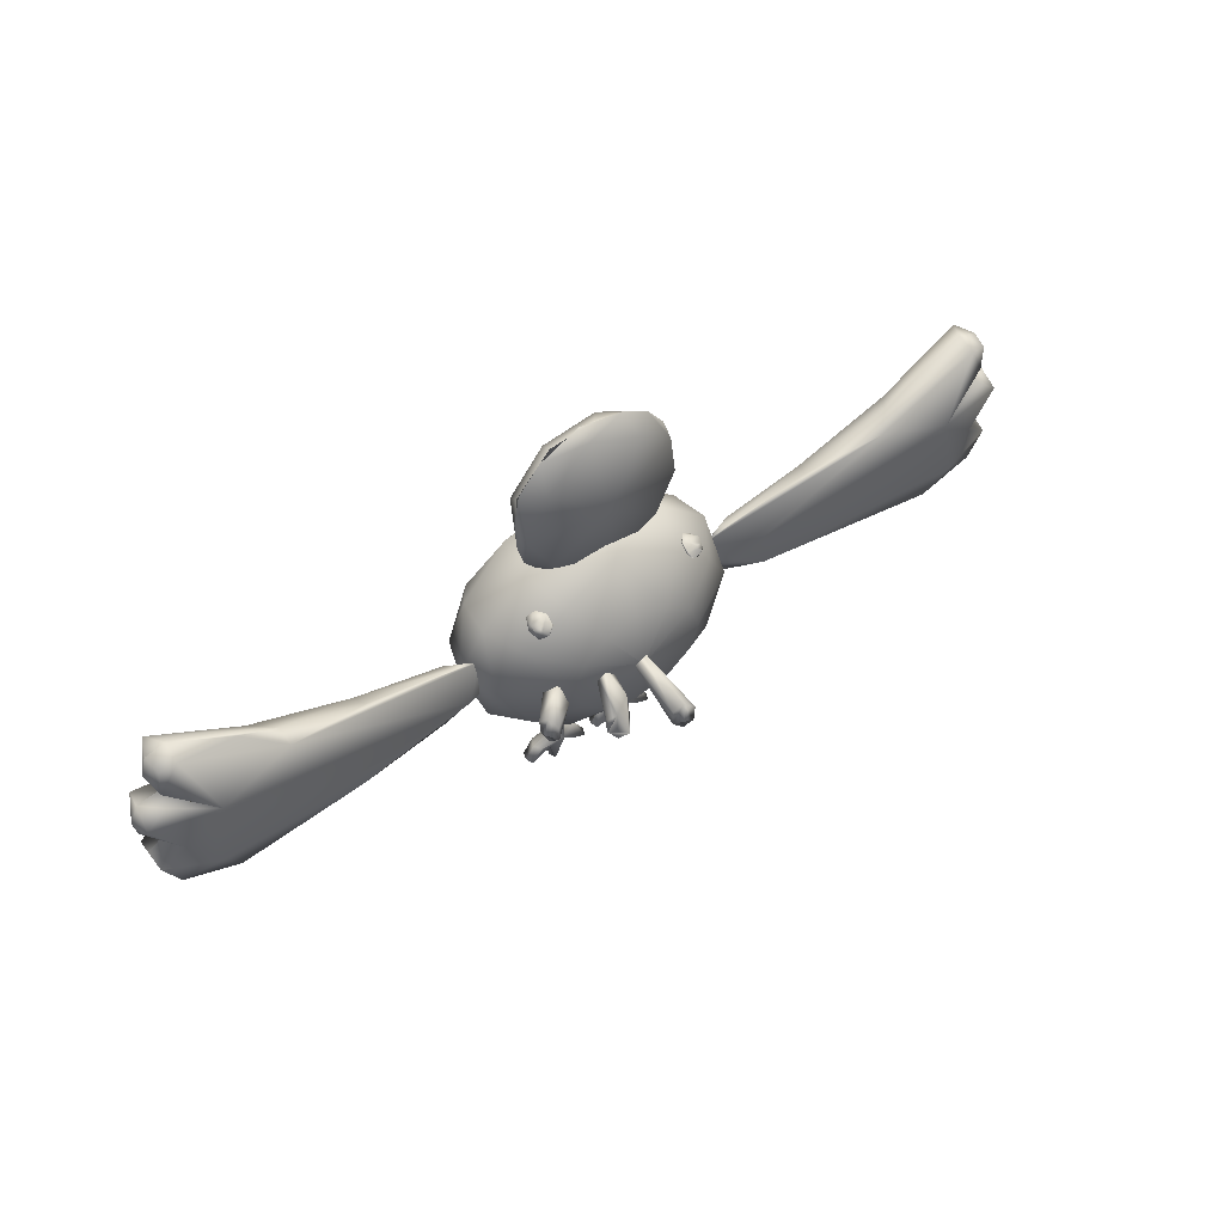
<metadata>
{"format":"obj","ext":"obj","renderer":"f3d","projection":"perspective","resolution":1024,"background":"white","views":[{"elev":48.2,"azim":144.5,"up":"+Z"}]}
</metadata>
<code>
o mesh0
v 0.00472 0.1159 -0.01894
v 0.02467 0.1361 -0.01063
v 0.01317 0.1403 -0.0204
v 0.02443 0.1364 0.008908
v 0.003554 0.04073 -0.01034
v 0.01407 0.04006 0.003359
v -0.000713 0.04087 0.00979
v -0.004504 0.04088 -0.005652
v 0.01388 0.1407 0.01956
v 0.001157 0.1455 0.01199
v 0.002008 0.145 -0.01007
v 0.01317 0.1403 -0.0204
v 0.004572 0.06674 -0.01242
v 0.00552 0.04066 -0.0115
v 0.06207 -0.05092 -0.127
v 0.06327 -0.05856 -0.127
v 0.04724 -0.04929 -0.127
v 0.04408 -0.05856 -0.127
v 0.04408 -0.05855 -0.1967
v 0.06206 -0.05061 -0.1976
v 0.07884 -0.04831 -0.2055
v 0.06326 -0.05855 -0.1967
v 0.08434 -0.05859 -0.2056
v 0.04616 -0.04717 -0.2048
v 0.09175 -0.04832 -0.2236
v 0.06466 -0.05117 -0.2143
v 0.09539 -0.05856 -0.223
v 0.09061 -0.05856 -0.2305
v 0.08178 -0.05841 -0.2325
v 0.07101 -0.05855 -0.2177
v 0.06325 -0.05856 -0.2157
v 0.05828 -0.04936 -0.2372
v 0.06174 -0.05857 -0.2384
v 0.05008 -0.05937 -0.2393
v 0.04095 -0.05915 -0.2142
v 0.0247 -0.05857 -0.2029
v 0.01559 -0.04836 -0.2237
v 0.01195 -0.05856 -0.2231
v 0.01674 -0.05856 -0.2305
v 0.02557 -0.05841 -0.2325
v 0.04724 -0.06782 -0.127
v 0.04408 -0.05856 -0.127
v 0.06207 -0.06619 -0.127
v 0.06327 -0.05856 -0.127
v 0.06206 -0.0665 -0.1976
v 0.07884 -0.0688 -0.2055
v 0.06326 -0.05856 -0.1967
v 0.08434 -0.05852 -0.2056
v 0.04616 -0.06994 -0.2048
v 0.09175 -0.06879 -0.2236
v 0.09539 -0.05856 -0.223
v 0.09061 -0.05856 -0.2305
v 0.08178 -0.0587 -0.2325
v 0.07101 -0.05856 -0.2177
v 0.06466 -0.06594 -0.2143
v 0.06325 -0.05856 -0.2157
v 0.05828 -0.06775 -0.2372
v 0.06174 -0.05854 -0.2384
v 0.05008 -0.05774 -0.2393
v 0.04095 -0.05797 -0.2142
v 0.0247 -0.05854 -0.2029
v 0.04408 -0.05856 -0.1967
v 0.01559 -0.06875 -0.2237
v 0.01195 -0.05856 -0.2231
v 0.01674 -0.05856 -0.2305
v 0.02557 -0.0587 -0.2325
v -0.05167 -0.05856 -0.127
v -0.05047 -0.05092 -0.127
v -0.03564 -0.04929 -0.127
v -0.03247 -0.05856 -0.127
v -0.03248 -0.05855 -0.1967
v -0.0539 -0.04912 -0.1988
v -0.05165 -0.05855 -0.1967
v -0.07274 -0.05859 -0.2056
v -0.03454 -0.04717 -0.2048
v -0.08015 -0.04832 -0.2236
v -0.08379 -0.05856 -0.223
v -0.07901 -0.05856 -0.2305
v -0.07018 -0.05841 -0.2325
v -0.05941 -0.05855 -0.2177
v -0.05306 -0.05117 -0.2143
v -0.05165 -0.05856 -0.2157
v -0.04668 -0.04936 -0.2372
v -0.05014 -0.05857 -0.2384
v -0.03847 -0.05937 -0.2393
v -0.02934 -0.05915 -0.2142
v -0.01309 -0.05857 -0.2029
v -0.003989 -0.04836 -0.2237
v -0.000352 -0.05856 -0.2231
v -0.005135 -0.05856 -0.2305
v -0.01397 -0.05841 -0.2325
v -0.03247 -0.05856 -0.127
v -0.03564 -0.06782 -0.127
v -0.03248 -0.05856 -0.1967
v -0.05047 -0.06619 -0.127
v -0.05167 -0.05856 -0.127
v -0.0539 -0.06799 -0.1988
v -0.05165 -0.05856 -0.1967
v -0.03454 -0.06994 -0.2048
v -0.07274 -0.05852 -0.2056
v -0.08015 -0.06879 -0.2236
v -0.08379 -0.05856 -0.223
v -0.07901 -0.05856 -0.2305
v -0.07018 -0.0587 -0.2325
v -0.05941 -0.05856 -0.2177
v -0.05306 -0.06594 -0.2143
v -0.05165 -0.05856 -0.2157
v -0.04668 -0.06775 -0.2372
v -0.05014 -0.05854 -0.2384
v -0.03847 -0.05774 -0.2393
v -0.02934 -0.05797 -0.2142
v -0.01309 -0.05854 -0.2029
v -0.003989 -0.06875 -0.2237
v -0.000352 -0.05856 -0.2231
v -0.005135 -0.05856 -0.2305
v -0.01397 -0.0587 -0.2325
v 0.04754 -0.1484 -0.05929
v 0.005127 -0.147 -0.07151
v 0.005127 -0.1604 0
v 0.005127 -0.105 -0.1265
v 0.07874 -0.1483 -0.0343
v 0.005127 -0.1604 0
v 0.08149 -0.1036 -0.1121
v 0.005127 -0.08586 -0.1357
v 0.09183 -0.1479 0
v 0.005127 -0.1604 0
v 0.005127 -0.05252 -0.1426
v 0.1287 -0.1159 -0.0577
v 0.07874 -0.1483 0.0343
v 0.005127 -0.1604 0
v 0.1644 -0.1006 0
v 0.04754 -0.1484 0.05929
v 0.005127 -0.1604 0
v 0.1287 -0.1159 0.0577
v 0.08149 -0.1036 0.1121
v 0.005127 -0.147 0.07151
v 0.005127 -0.1604 0
v 0.005127 -0.105 0.1265
v -0.03729 -0.1484 0.05929
v 0.005127 -0.1604 0
v -0.06848 -0.1483 0.0343
v 0.005127 -0.1604 0
v -0.07124 -0.1036 0.1121
v -0.08158 -0.1479 0
v 0.005127 -0.1604 0
v -0.1184 -0.1159 0.0577
v 0.005127 -0.05252 0.1426
v 0.1504 -0.08586 0.06783
v 0.09654 -0.03603 0.1222
v 0.157 -0.03659 0.07103
v 0.1504 -0.08586 -0.06783
v 0.1815 -0.05252 0
v 0.09654 -0.03603 -0.1222
v 0.157 -0.03659 -0.07103
v 0.005127 -0.01918 -0.1357
v 0.1644 -0.004455 0
v 0.1287 0.0109 -0.0577
v 0.07647 0.0109 -0.09994
v 0.005127 0.0109 -0.1154
v 0.04754 0.04334 -0.05929
v 0.005127 0.04193 -0.07151
v 0.07874 0.04328 -0.0343
v 0.09183 0.04288 -0
v 0.1287 0.0109 0.0577
v 0.07874 0.04328 0.0343
v 0.07647 0.0109 0.09994
v 0.005127 0 0.1265
v 0.04754 0.04334 0.05929
v 0.005127 0.05537 -0
v 0.005127 0.05537 -0
v 0.005127 0.05537 -0
v 0.005127 0.05537 -0
v 0.005127 0.05537 -0
v 0.005127 0.04193 0.07151
v 0.005127 0.05537 -0
v -0.03729 0.04334 0.05929
v 0.005127 0.05537 -0
v -0.06848 0.04328 0.0343
v 0.005127 0.05537 -0
v -0.06621 0.0109 0.09994
v -0.08158 0.04288 -0
v 0.005127 0.05537 -0
v -0.08628 -0.03603 0.1222
v -0.1184 0.0109 0.0577
v -0.1468 -0.03659 0.07103
v -0.1401 -0.08586 0.06783
v -0.1712 -0.05252 0
v -0.1542 -0.004455 0
v -0.1184 0.0109 -0.0577
v -0.06848 0.04328 -0.0343
v 0.005127 0.05537 -0
v -0.1468 -0.03659 -0.07103
v -0.06621 0.0109 -0.09994
v -0.08628 -0.03603 -0.1222
v -0.03729 0.04334 -0.05929
v 0.005127 0.05537 -0
v 0.005127 0.05537 -0
v 0.005127 -0.05252 -0.1426
v -0.07124 -0.1036 -0.1121
v -0.1401 -0.08586 -0.06783
v -0.1542 -0.1006 0
v -0.1184 -0.1159 -0.0577
v -0.06848 -0.1483 -0.0343
v -0.03729 -0.1484 -0.05929
v 0.005127 -0.1604 0
v 0.005127 -0.1604 0
v 0.005127 -0.1604 0
v 0.1257 0.05561 -0.01665
v 0.15 0.06312 -0.009989
v 0.1449 0.07188 -0.01937
v 0.1513 0.06168 0.008492
v 0.1146 0.04186 -0.01246
v 0.1172 0.01929 -0.000761
v 0.1085 0.02511 -0.0115
v 0.1034 0.02831 0.009139
v 0.1054 0.05291 -0.000625
v 0.0997 0.03024 -0.005751
v 0.1457 0.07182 0.0187
v 0.1393 0.08292 0.01025
v 0.139 0.08287 -0.01004
v 0.1449 0.07188 -0.01937
v 0.1085 0.02511 -0.0115
v 0.06479 0.08438 -0.01744
v 0.08988 0.1044 -0.01056
v 0.08032 0.1119 -0.0204
v 0.09066 0.1041 0.009217
v 0.05815 0.03685 0.001404
v 0.0818 0.1115 0.01989
v 0.05074 0.03895 -0.0115
v 0.04913 0.03942 0.01065
v 0.03905 0.04222 -0
v 0.05073 0.0858 0.007923
v 0.05074 0.03895 -0.0115
v 0.0544 0.09599 -0.008171
v 0.07119 0.1198 -0.01007
v 0.08032 0.1119 -0.0204
v 0.1528 0.075 -0.000364
v 0.08993 0.1043 -0.01063
v 0.08682 0.1179 -0.00037
v 0.01745 0.1481 -0.00037
v 0.5566 -0.01779 0.0794
v 0.5787 -0.03851 0.07841
v 0.5817 -0.01359 0.06003
v 0.5882 -0.03851 0.05419
v 0.5833 -0.03851 0.03415
v 0.5505 -0.03851 0.08367
v 0.5753 -0.06087 0.07513
v 0.5787 -0.03851 0.07841
v 0.5771 -0.05988 0.03724
v 0.5882 -0.03851 0.05419
v 0.08938 -0.05627 0.1369
v 0.09676 -0.03927 0.1429
v 0.07267 -0.03927 0.1157
v 0.0416 -0.03927 0.09924
v 0.1079 -0.03864 0.1865
v 0.005751 -0.05579 0.09686
v 0.005127 -0.03927 0.0933
v 0.02659 -0.06854 0.1614
v 0.1002 -0.05905 0.2262
v 0.1041 -0.03986 0.2429
v 0.05786 -0.05813 0.2803
v 0.06115 -0.03982 0.2915
v 0.005127 -0.03927 0.3
v -0.01199 -0.06062 0.2889
v -0.04149 -0.03878 0.2882
v -0.07364 -0.05742 0.2592
v -0.09071 -0.03904 0.2385
v -0.0946 -0.05417 0.208
v -0.0976 -0.03864 0.1865
v -0.0843 -0.06014 0.1583
v -0.08651 -0.03927 0.1429
v -0.05252 -0.05829 0.1177
v -0.06241 -0.03927 0.1157
v -0.03134 -0.03927 0.09924
v 0.102 -0.03884 0.246
v 0.07476 -0.03859 0.2785
v 0.02457 -0.03851 0.3038
v 0.1082 -0.03976 0.2058
v 0.02233 -0.02296 0.2919
v 0.07861 -0.01777 0.2485
v 0.1026 -0.02384 0.1855
v 0.005455 -0.007581 0.1941
v 0.1063 -0.03927 0.169
v 0.09825 -0.03877 0.1425
v 0.07278 -0.01807 0.1391
v 0.07341 -0.03882 0.1147
v 0.04306 -0.03863 0.09776
v -0.01429 -0.03852 0.08959
v -0.00647 -0.02192 0.1007
v -0.06252 -0.01807 0.1391
v -0.03973 -0.0177 0.2711
v -0.03169 -0.03882 0.2954
v -0.06441 -0.0386 0.2786
v -0.08651 -0.03927 0.2505
v -0.08557 -0.02391 0.2381
v -0.09791 -0.03976 0.2058
v -0.09237 -0.02382 0.1856
v -0.09605 -0.03927 0.169
v -0.088 -0.03877 0.1425
v -0.06315 -0.03882 0.1147
v 0.09668 -0.000782 0.09493
v 0.09647 0.01208 0.08712
v 0.104 0.01568 0.07749
v 0.1056 -0.009698 0.09471
v 0.09797 -0.001061 0.0709
v 0.1067 -0.01507 0.07459
v 0.1151 -0.01354 0.08867
v 0.09732 0.000267 0.09561
v 0.1052 -0.01015 0.09592
v 0.1151 -0.01354 0.08867
v 0.0977 0.01165 0.0868
v 0.1192 0.000525 0.09149
v 0.104 0.01568 0.07749
v 0.1135 0.009487 0.07145
v 0.1184 -0.005571 0.07483
v -0.08642 -0.000782 0.09493
v -0.08622 0.01208 0.08712
v -0.09372 0.01568 0.07749
v -0.09535 -0.009698 0.09471
v -0.08771 -0.001061 0.0709
v -0.0965 -0.01507 0.07459
v -0.08707 0.000267 0.09561
v -0.09499 -0.01015 0.09592
v -0.1049 -0.01354 0.08867
v -0.08744 0.01165 0.0868
v -0.1097 0.000525 0.09149
v -0.1081 -0.005571 0.07483
v -0.1033 0.009487 0.07145
v -0.09372 0.01568 0.07749
v -0.5463 -0.01779 0.0794
v -0.5403 -0.03851 0.08369
v -0.4897 -0.005119 0.04936
v -0.5715 -0.01359 0.06004
v -0.5684 -0.03851 0.07842
v -0.5779 -0.03851 0.05419
v -0.5731 -0.03851 0.03415
v -0.5349 -0.01112 0.009418
v -0.5504 -0.03852 0.01034
v -0.5465 -0.01792 0.1017
v -0.5245 -0.01332 0.1426
v -0.5544 -0.03851 0.117
v -0.5446 -0.0165 0.1378
v -0.5481 -0.03851 0.1428
v -0.5242 -0.03851 0.1497
v -0.4153 -0.03863 0.09044
v -0.3976 -0.01968 0.0733
v -0.2976 -0.03856 0.05071
v -0.5027 -0.003437 -0.0303
v -0.1803 -0.01621 -0.007354
v -0.1525 -0.03859 0.02169
v -0.1854 -0.0388 0.03121
v -0.1404 -0.03838 -0.000108
v -0.1529 -0.0383 -0.03052
v -0.2369 -0.03029 -0.05546
v -0.4403 -0.03847 -0.07706
v -0.4773 -0.01704 -0.0712
v -0.5183 -0.03851 -0.06351
v -0.546 -0.01649 -0.04534
v -0.5603 -0.03852 -0.03699
v -0.5666 -0.01603 -0.01001
v -0.5683 -0.03851 -0.002402
v -0.5333 -0.0666 0.009221
v -0.5731 -0.03851 0.03415
v -0.5716 -0.0599 0.04779
v -0.5779 -0.03851 0.05419
v -0.5094 -0.0691 0.0606
v -0.5624 -0.06115 0.07667
v -0.5684 -0.03851 0.07842
v -0.5464 -0.05918 0.1011
v -0.5544 -0.03851 0.117
v -0.5387 -0.0653 -0.05006
v -0.5667 -0.06087 -0.01
v -0.5683 -0.03851 -0.002402
v -0.4257 -0.05899 -0.07317
v -0.3514 -0.03856 -0.0725
v -0.3932 -0.07569 -0.009771
v -0.5372 -0.0634 0.1436
v -0.2046 -0.05336 -0.04587
v -0.1605 -0.05601 -0.006164
v -0.1924 -0.05228 0.02842
v -0.3022 -0.05635 0.04722
v -0.4289 -0.05882 0.0876
v -0.5481 -0.03851 0.1428
v 0.4999 -0.005119 0.04936
v 0.5452 -0.01112 0.009417
v 0.5606 -0.03852 0.01035
v 0.5568 -0.01792 0.1017
v 0.5347 -0.01332 0.1425
v 0.5646 -0.03851 0.117
v 0.5549 -0.0165 0.1378
v 0.5584 -0.03851 0.1428
v 0.5345 -0.03851 0.1497
v 0.457 -0.03844 0.1044
v 0.4078 -0.01968 0.0733
v 0.4099 -0.03872 0.08347
v 0.3078 -0.03856 0.05071
v 0.5129 -0.003437 -0.0303
v 0.1627 -0.03859 0.02169
v 0.1957 -0.0388 0.03121
v 0.1905 -0.01621 -0.007355
v 0.1506 -0.03838 -0.000108
v 0.1631 -0.0383 -0.03052
v 0.3223 -0.03008 -0.06588
v 0.4506 -0.03847 -0.07706
v 0.4876 -0.01704 -0.0712
v 0.5286 -0.03851 -0.06351
v 0.5562 -0.01649 -0.04535
v 0.5706 -0.03852 -0.03699
v 0.5769 -0.01603 -0.01001
v 0.5785 -0.03851 -0.002403
v 0.577 -0.06087 -0.01
v 0.5785 -0.03851 -0.002403
v 0.5431 -0.06779 0.01023
v 0.549 -0.06531 -0.05004
v 0.436 -0.05899 -0.07317
v 0.4034 -0.07569 -0.00978
v 0.2149 -0.05336 -0.04587
v 0.2112 -0.03899 -0.05166
v 0.1708 -0.05601 -0.006164
v 0.2027 -0.05228 0.02842
v 0.3124 -0.05635 0.04722
v 0.4392 -0.05882 0.0876
v 0.5474 -0.06344 0.1436
v 0.5148 -0.06785 0.05887
v 0.5566 -0.05918 0.1011
v 0.5646 -0.03851 0.117
v 0.5584 -0.03851 0.1428
v 0.5833 -0.03851 0.03415
v 0.1075 0.007596 0.09097
v 0.113 0.01437 0.08324
v 0.1111 0.01306 0.08648
v 0.1165 0.01183 0.07843
v 0.1123 0.01097 0.08883
v 0.1191 0.006606 0.08714
v 0.1179 0.01032 0.08374
v -0.1064 0.01196 0.0788
v -0.09965 0.009287 0.0899
v -0.09728 0.01205 0.08657
v -0.1032 0.01443 0.08357
v -0.1076 0.01093 0.08408
v -0.1086 0.007292 0.08672
f 3 2 1
f 1 2 5
f 6 5 2
f 2 4 6
f 6 4 7
f 9 7 4
f 7 9 10
f 10 11 7
f 12 1 11
f 8 7 11
f 11 1 8
f 13 8 1
f 14 8 13
f 15 24 17
f 16 22 15
f 17 24 18
f 19 18 24
f 20 24 15
f 20 15 22
f 20 22 21
f 21 22 23
f 20 21 24
f 25 21 23
f 24 21 26
f 27 25 23
f 28 25 27
f 25 28 29
f 26 29 30
f 26 25 29
f 21 25 26
f 30 31 26
f 26 31 32
f 31 33 32
f 26 32 24
f 33 34 32
f 34 24 32
f 24 34 35
f 36 24 37
f 38 36 37
f 38 37 39
f 37 40 39
f 24 35 40
f 24 40 37
f 42 62 41
f 41 49 43
f 49 41 62
f 44 43 45
f 45 43 49
f 44 45 47
f 48 47 46
f 46 45 49
f 48 46 50
f 51 48 50
f 51 50 52
f 50 53 52
f 55 53 50
f 55 54 53
f 55 50 46
f 54 55 56
f 46 49 55
f 56 55 57
f 56 57 58
f 58 57 59
f 55 49 57
f 59 49 60
f 59 57 49
f 49 62 61
f 61 63 49
f 63 61 64
f 65 63 64
f 49 63 66
f 63 65 66
f 49 66 60
f 68 73 67
f 69 75 68
f 69 70 75
f 75 70 71
f 74 73 72
f 76 74 72
f 77 74 76
f 78 77 76
f 76 79 78
f 81 80 79
f 81 79 76
f 72 81 76
f 80 81 82
f 75 81 72
f 83 82 81
f 83 84 82
f 75 83 81
f 84 83 85
f 75 86 85
f 75 85 83
f 87 88 75
f 89 88 87
f 89 90 88
f 75 88 91
f 88 90 91
f 91 86 75
f 92 93 94
f 99 93 95
f 94 93 99
f 98 95 96
f 101 97 100
f 102 101 100
f 103 101 102
f 101 103 104
f 106 101 104
f 106 104 105
f 97 101 106
f 107 106 105
f 106 99 97
f 108 106 107
f 109 108 107
f 108 99 106
f 109 110 108
f 110 99 108
f 111 99 110
f 112 99 113
f 114 112 113
f 114 113 115
f 99 116 113
f 113 116 115
f 99 111 116
f 119 118 117
f 118 120 117
f 122 117 121
f 123 117 120
f 124 123 120
f 117 123 121
f 126 121 125
f 127 123 124
f 121 123 128
f 121 128 125
f 130 125 129
f 125 128 131
f 133 129 132
f 129 125 134
f 131 134 125
f 132 129 135
f 134 135 129
f 137 132 136
f 136 132 138
f 135 138 132
f 140 136 139
f 136 138 139
f 142 139 141
f 139 138 143
f 143 141 139
f 145 141 144
f 146 141 143
f 138 147 143
f 138 135 147
f 148 135 134
f 135 148 149
f 149 147 135
f 134 131 148
f 150 149 148
f 151 128 123
f 151 131 128
f 131 151 152
f 148 152 150
f 152 148 131
f 153 123 127
f 153 151 123
f 154 151 153
f 154 152 151
f 155 153 127
f 156 150 152
f 152 154 156
f 154 153 157
f 157 156 154
f 158 157 153
f 153 155 158
f 159 158 155
f 158 159 160
f 161 160 159
f 160 162 158
f 157 158 162
f 156 157 163
f 162 163 157
f 163 164 156
f 150 156 164
f 164 149 150
f 164 163 165
f 149 164 166
f 164 165 166
f 166 167 149
f 147 149 167
f 168 166 165
f 166 168 167
f 169 165 163
f 170 168 165
f 171 163 162
f 172 162 160
f 173 160 161
f 175 174 168
f 174 167 168
f 177 176 174
f 174 176 167
f 179 178 176
f 180 167 176
f 176 178 180
f 182 181 178
f 167 183 147
f 183 167 180
f 184 180 178
f 180 184 183
f 143 147 183
f 185 183 184
f 143 183 186
f 146 143 186
f 186 183 185
f 185 187 186
f 188 187 185
f 185 184 188
f 178 181 184
f 188 184 181
f 188 181 189
f 190 189 181
f 191 190 181
f 188 192 187
f 192 188 189
f 190 193 189
f 193 194 189
f 194 192 189
f 195 193 190
f 196 195 190
f 197 161 195
f 195 159 193
f 159 195 161
f 194 193 159
f 159 155 194
f 194 198 199
f 120 199 124
f 192 194 200
f 192 200 187
f 199 200 194
f 201 186 187
f 186 201 146
f 201 187 200
f 200 202 201
f 200 199 202
f 201 144 146
f 201 202 144
f 141 146 144
f 202 199 203
f 203 144 202
f 199 120 204
f 204 203 199
f 118 204 120
f 205 144 203
f 206 203 204
f 207 204 118
f 210 209 208
f 208 209 212
f 209 211 213
f 213 212 209
f 212 213 214
f 213 211 215
f 215 216 217
f 218 215 211
f 215 218 216
f 219 216 218
f 220 216 219
f 220 208 216
f 208 220 221
f 212 216 208
f 216 212 217
f 222 217 212
f 225 224 223
f 224 227 223
f 227 224 226
f 227 226 228
f 223 227 229
f 236 234 235
f 230 227 228
f 232 231 230
f 230 228 232
f 233 231 229
f 234 229 231
f 234 231 232
f 229 234 223
f 235 232 228
f 232 235 234
f 223 234 236
f 237 218 209
f 209 220 237
f 237 220 218
f 239 228 238
f 238 235 239
f 239 235 228
f 240 9 2
f 2 11 240
f 240 11 9
f 246 242 241
f 243 241 242
f 244 243 242
f 245 243 244
f 246 247 248
f 249 250 247
f 248 247 250
f 253 252 251
f 253 251 254
f 252 255 251
f 256 254 251
f 254 256 257
f 258 256 251
f 251 259 258
f 259 251 255
f 260 259 255
f 259 260 261
f 262 261 260
f 262 263 261
f 264 261 263
f 264 263 265
f 264 265 266
f 265 267 266
f 268 266 267
f 267 269 268
f 270 264 266
f 270 266 268
f 268 269 270
f 271 270 269
f 270 271 272
f 273 272 271
f 273 274 272
f 256 272 274
f 274 257 256
f 258 272 256
f 270 272 258
f 258 264 270
f 261 264 258
f 258 259 261
f 277 276 279
f 275 280 276
f 276 280 279
f 281 275 278
f 280 275 281
f 281 278 283
f 281 282 280
f 281 283 284
f 284 285 281
f 284 286 285
f 282 281 285
f 286 287 285
f 287 289 285
f 289 287 288
f 289 282 285
f 280 282 279
f 289 290 282
f 282 291 279
f 292 279 291
f 279 292 277
f 291 293 292
f 291 295 293
f 295 294 293
f 294 295 296
f 282 295 291
f 297 296 295
f 297 295 282
f 297 282 290
f 298 296 297
f 297 299 298
f 299 297 290
f 299 290 300
f 289 288 300
f 290 289 300
f 305 302 303
f 304 301 306
f 305 301 302
f 307 304 306
f 305 306 301
f 312 309 310
f 308 429 433 431 311
f 312 308 309
f 313 311 431 430
f 312 434 433 429 308
f 312 310 315
f 312 315 435 434
f 320 318 317
f 321 316 319
f 320 317 316
f 316 321 320
f 328 320 329 318
f 326 324 323
f 325 438 437 322
f 326 323 322
f 322 437 441 326
f 327 324 326
f 326 441 440 327
f 329 439 438 325
f 329 328 436 439
f 36 19 24
f 45 46 47
f 75 72 68
f 72 73 68
f 75 71 87
f 97 95 98
f 99 95 97
f 100 97 98
f 99 112 94
f 332 330 331
f 330 332 333
f 330 334 331
f 334 330 333
f 334 333 335
f 336 335 333
f 333 337 336
f 338 336 337
f 337 333 332
f 332 331 339
f 332 339 340
f 341 339 331
f 339 341 342
f 343 342 341
f 343 344 342
f 342 340 339
f 340 342 344
f 345 340 344
f 345 346 340
f 346 332 340
f 347 346 345
f 332 348 337
f 349 332 346
f 346 350 349
f 347 350 346
f 351 350 347
f 332 349 348
f 352 349 350
f 352 353 349
f 354 349 353
f 349 354 348
f 354 353 355
f 356 354 355
f 356 348 354
f 356 355 357
f 356 358 348
f 356 357 358
f 357 359 358
f 360 358 359
f 360 348 358
f 337 348 360
f 337 360 338
f 361 360 359
f 361 338 360
f 338 362 363
f 364 363 362
f 363 364 365
f 362 366 364
f 364 367 365
f 368 365 367
f 367 364 366
f 331 368 367
f 367 366 331
f 366 369 331
f 370 331 369
f 362 338 372
f 372 338 373
f 373 359 372
f 372 371 362
f 372 359 371
f 359 357 371
f 357 355 371
f 374 371 355
f 355 375 374
f 374 376 371
f 371 376 362
f 362 376 366
f 377 366 376
f 375 378 374
f 354 378 375
f 374 378 376
f 379 376 378
f 354 353 378
f 378 353 379
f 352 379 353
f 379 352 350
f 379 350 380
f 380 350 351
f 379 380 376
f 376 380 381
f 380 351 381
f 381 351 347
f 347 345 381
f 382 381 345
f 376 381 382
f 377 376 382
f 377 382 345
f 369 366 377
f 345 344 377
f 369 377 370
f 377 344 383
f 383 370 377
f 384 246 241
f 241 243 384
f 243 245 385
f 386 385 245
f 385 384 243
f 387 246 384
f 384 388 387
f 246 387 389
f 387 390 389
f 389 390 391
f 391 390 392
f 387 388 390
f 388 392 390
f 393 392 388
f 388 394 393
f 388 384 394
f 395 393 394
f 396 395 394
f 385 397 384
f 394 398 396
f 399 396 398
f 400 394 384
f 400 398 394
f 401 398 400
f 401 400 402
f 403 402 400
f 400 397 403
f 397 400 384
f 403 404 402
f 405 403 397
f 405 404 403
f 405 406 404
f 407 406 405
f 405 397 407
f 407 408 406
f 409 408 407
f 407 397 409
f 409 397 385
f 385 386 409
f 408 409 410
f 410 409 386
f 412 386 411
f 412 411 408
f 413 411 386
f 411 413 414
f 414 408 411
f 408 414 406
f 406 414 404
f 415 404 414
f 404 415 403
f 414 416 415
f 413 416 414
f 403 415 417
f 417 418 403
f 415 416 417
f 419 417 416
f 418 417 402
f 417 419 402
f 402 419 401
f 398 401 419
f 420 399 398
f 420 398 419
f 419 416 420
f 420 421 399
f 421 420 416
f 396 399 421
f 396 421 395
f 422 421 416
f 422 395 421
f 423 395 422
f 422 416 423
f 395 423 392
f 416 424 423
f 424 416 413
f 423 424 425
f 424 246 425
f 426 425 246
f 425 426 423
f 427 423 426
f 427 392 423
f 247 246 424
f 424 413 247
f 386 428 413
f 413 428 249
f 247 413 249
f 428 250 249
f 303 302 311 313
f 302 301 308 311
f 304 309 308 301
f 317 325 322 316
f 329 325 317 318
f 319 316 322 323
f 236 235 238 224 225
f 228 226 224 238
f 4 2 9
f 10 9 11
f 3 12 11 2
f 211 209 218
f 219 218 220
f 220 209 210 221
f 194 155 198
f 124 199 198
f 403 418 402
f 355 354 375
f 430 432 314 313
f 430 431 433 434 435 432
f 432 435 315 314
f 440 436 328 327
f 440 441 437 438 439 436
f 393 395 392

</code>
